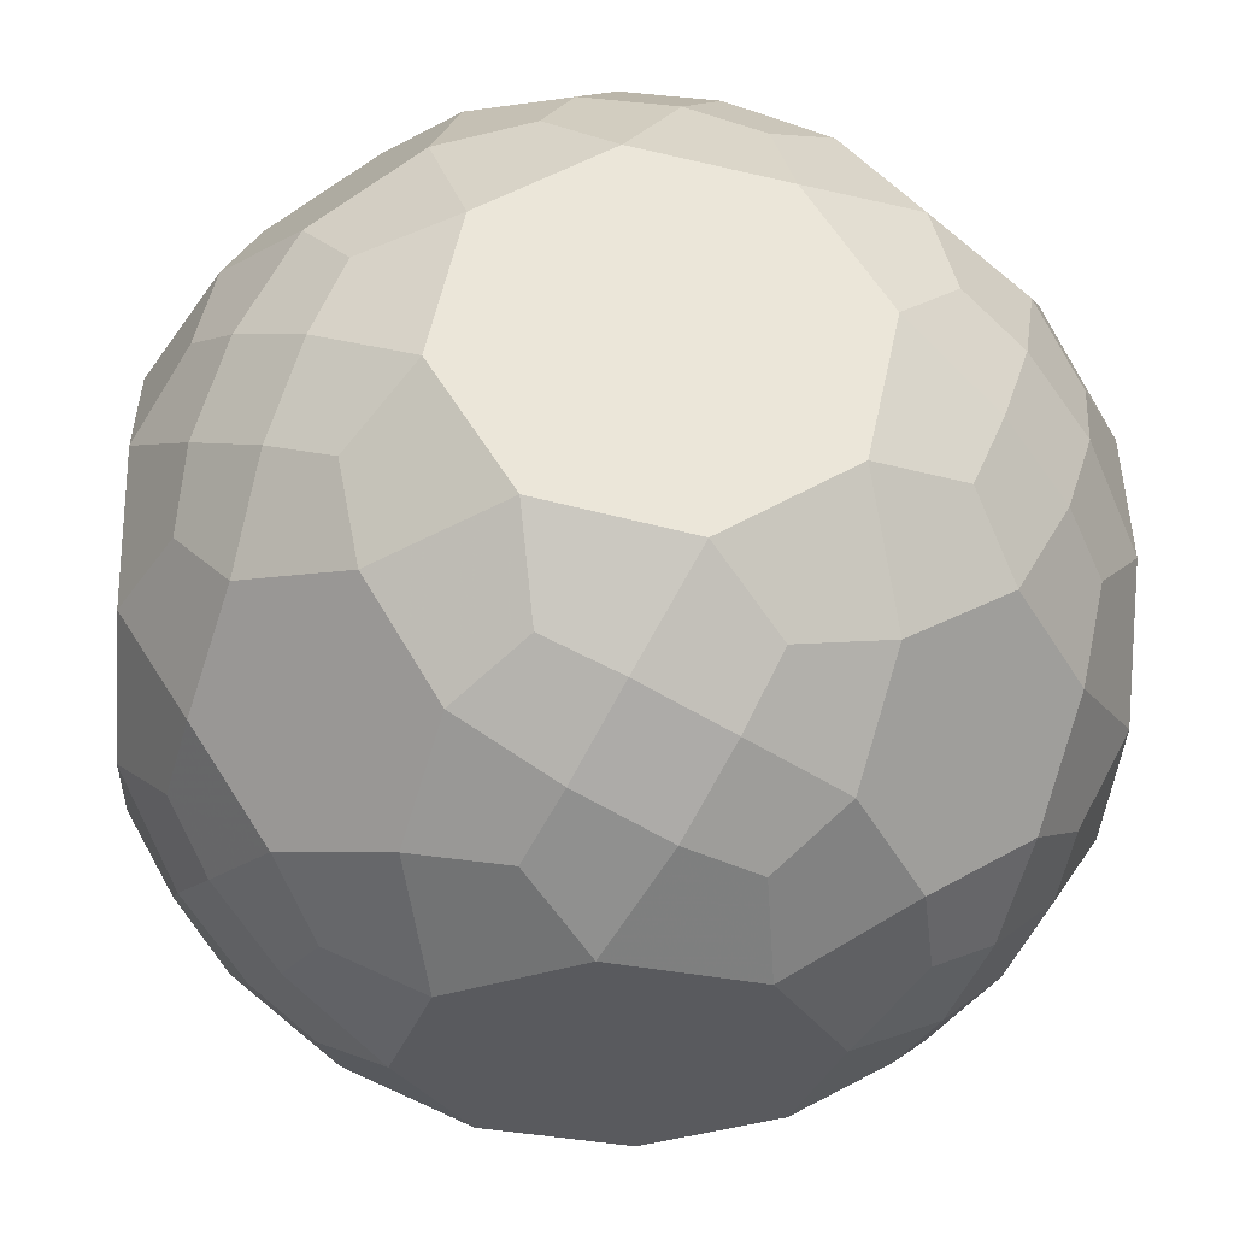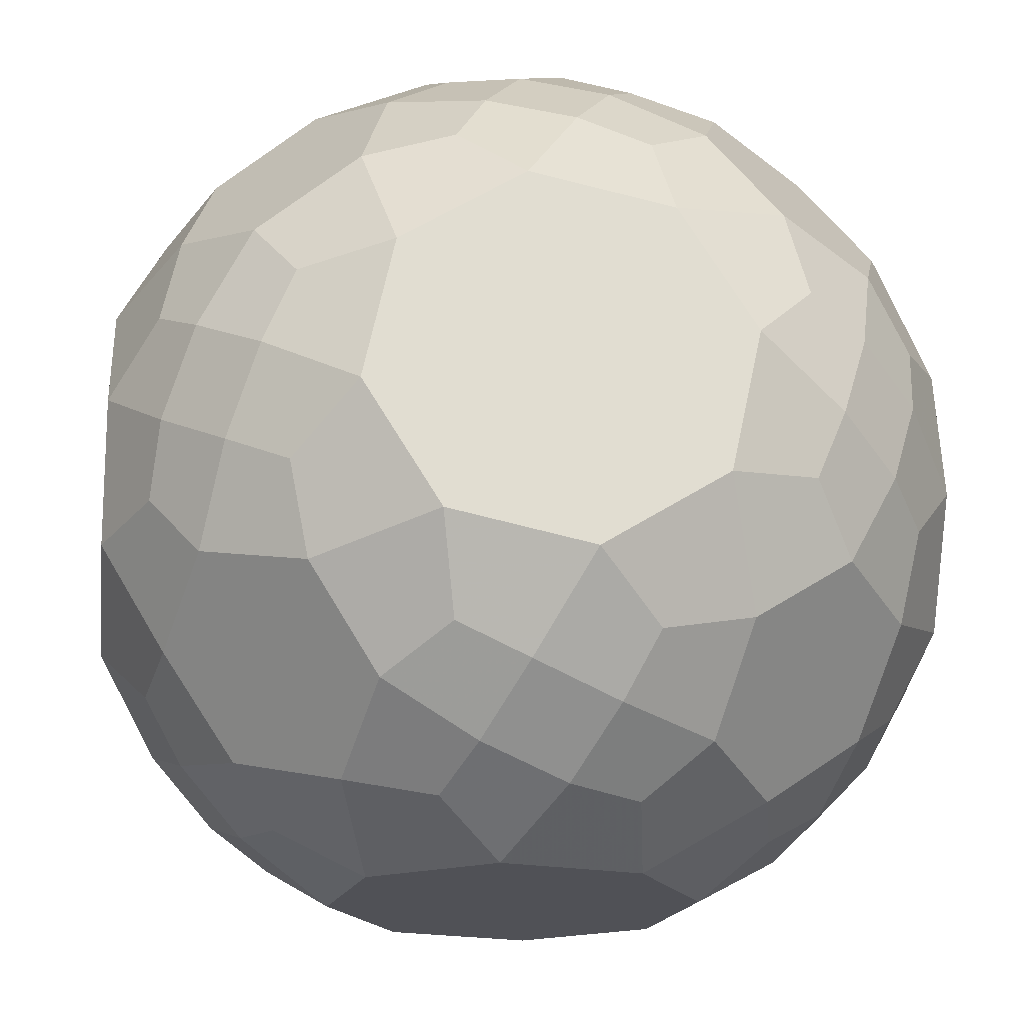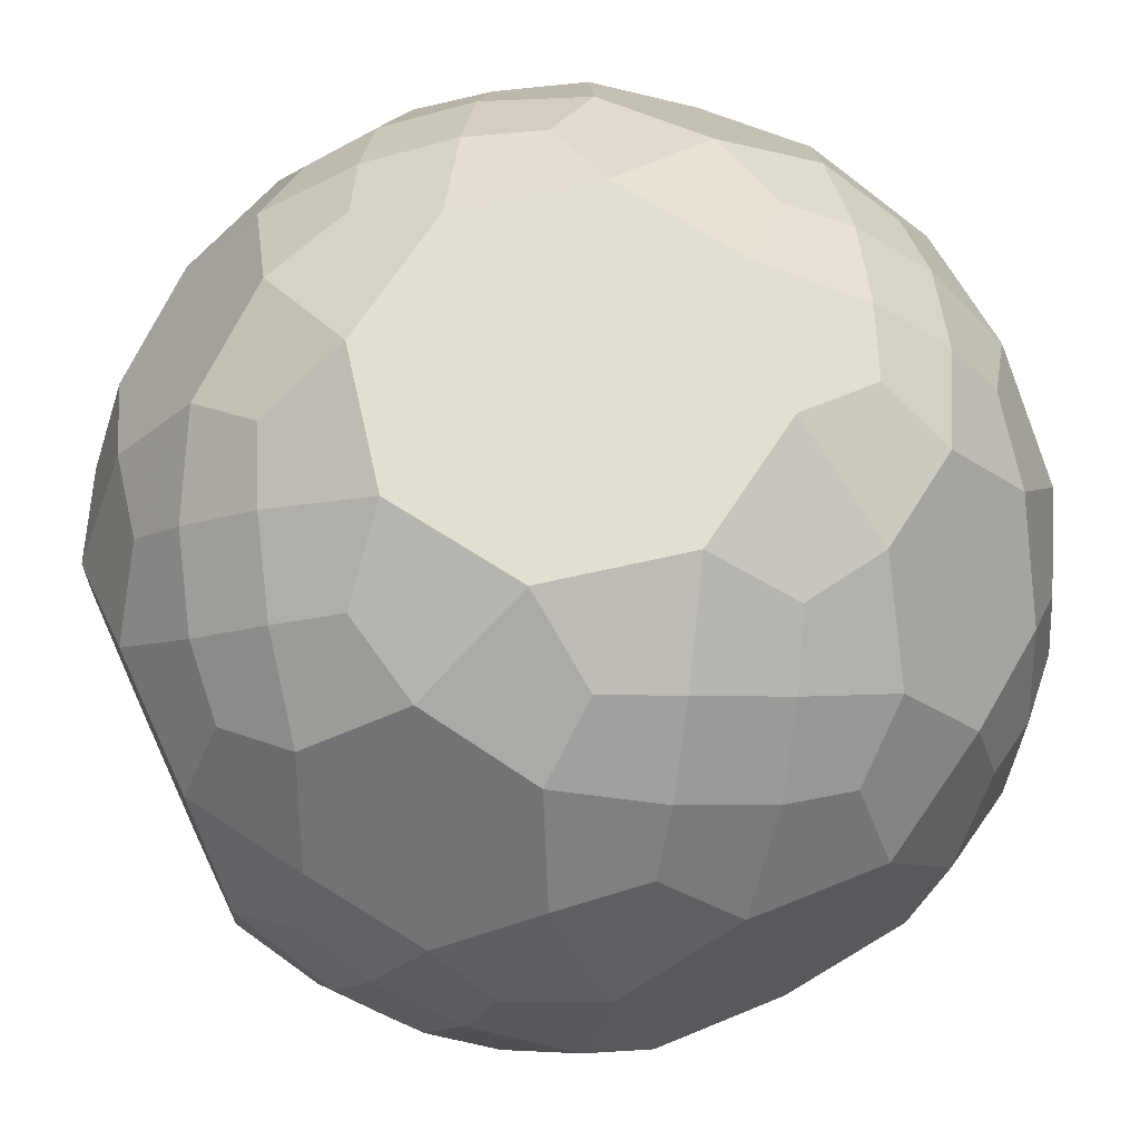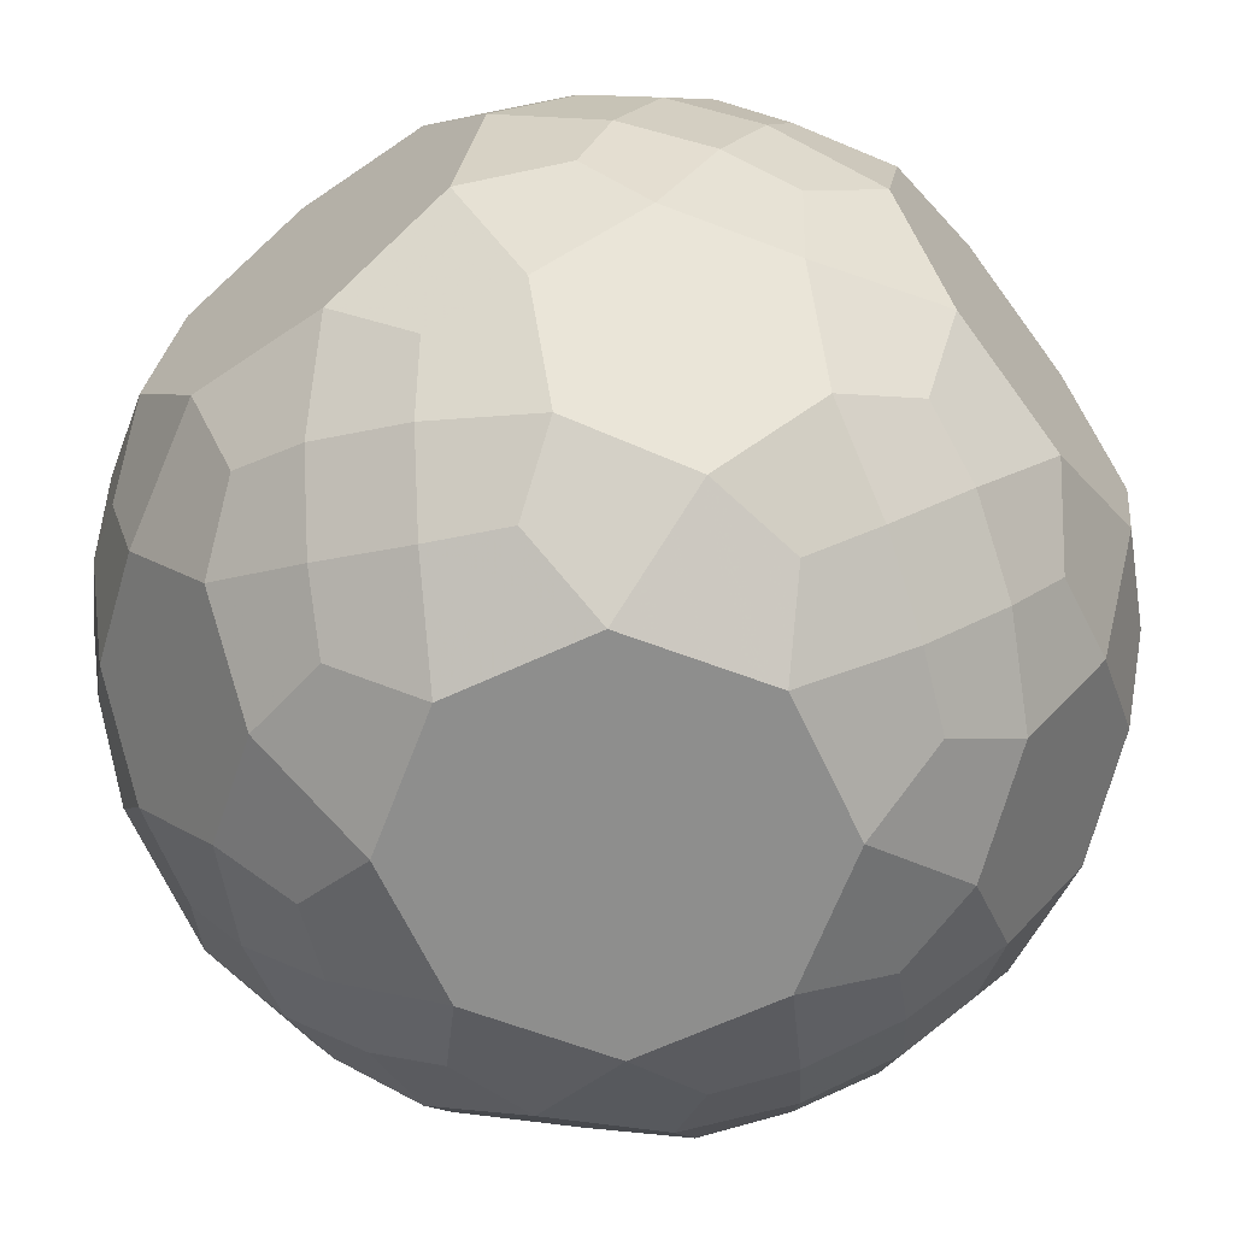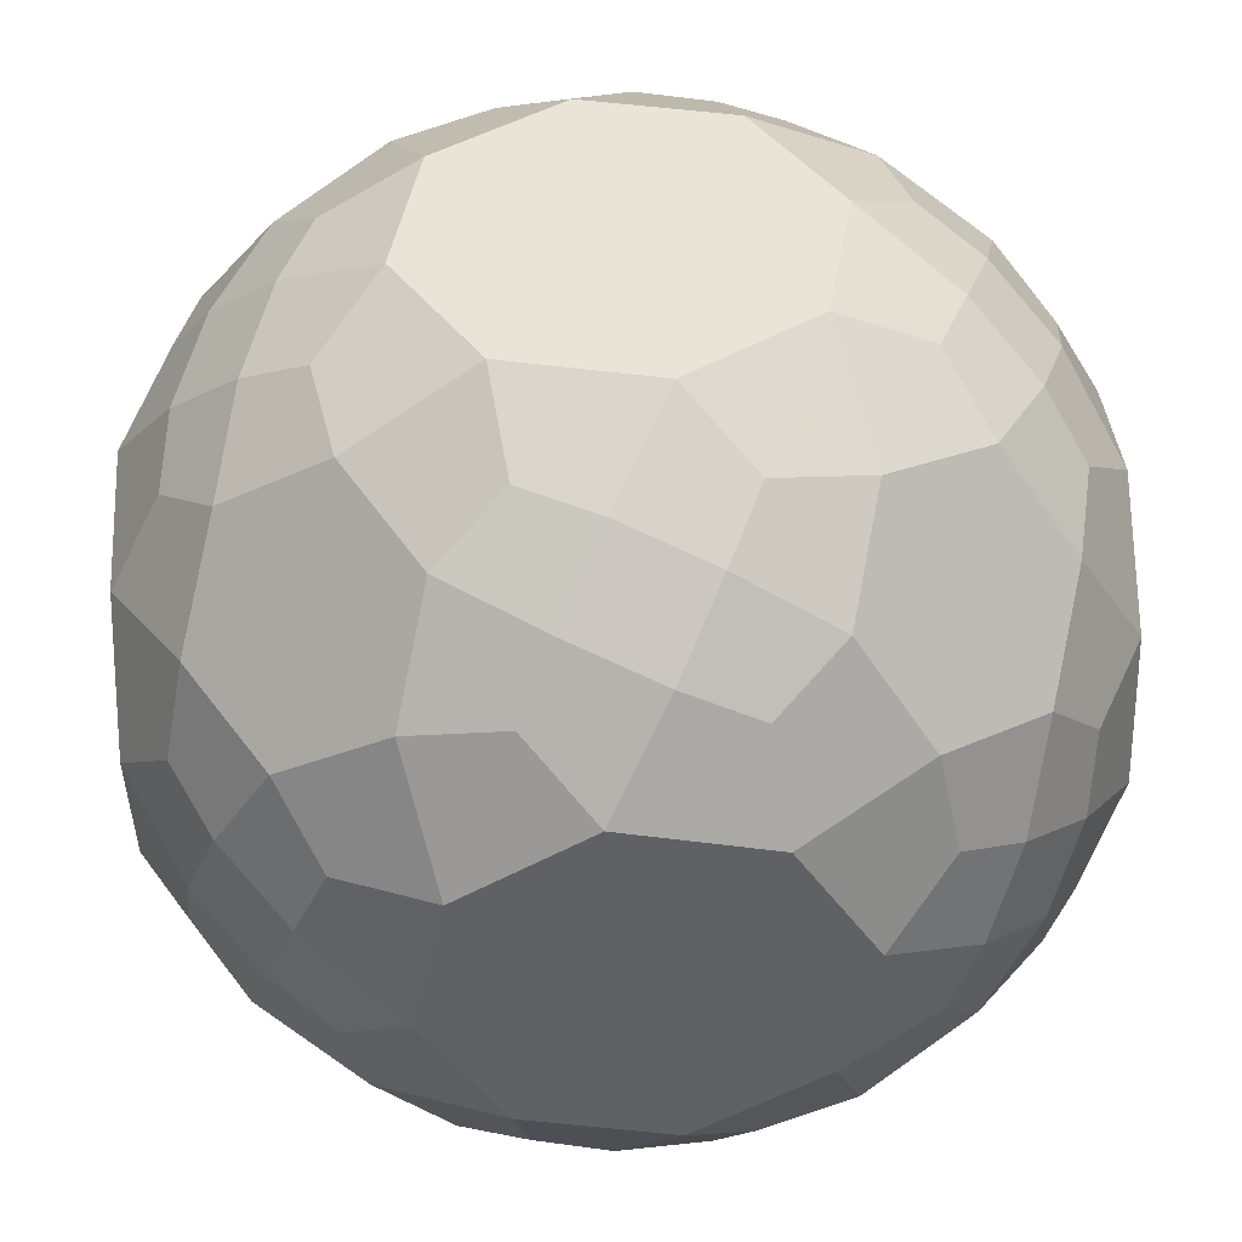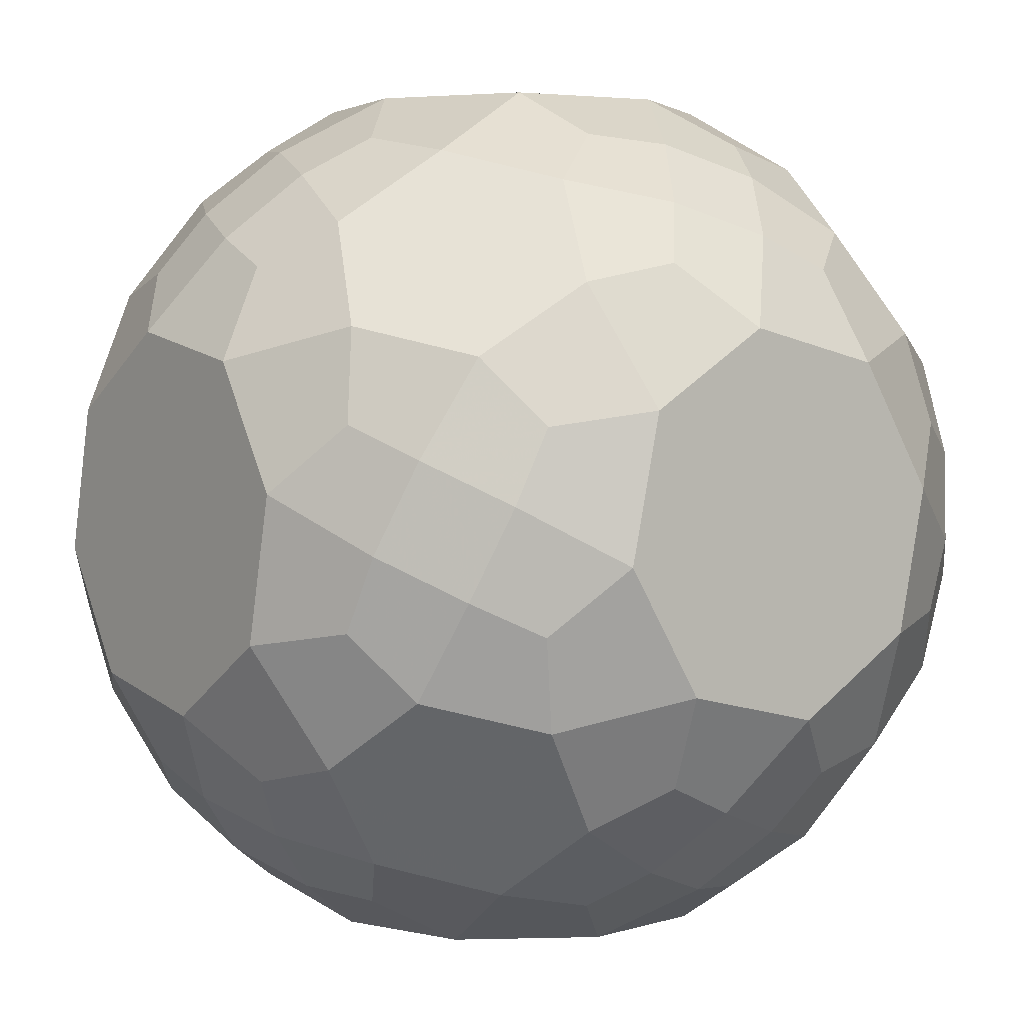
<metadata>
{"format":"obj","ext":"obj","renderer":"f3d","projection":"perspective","resolution":1024,"background":"white","views":[{"elev":-31.3,"azim":175.1,"up":"+Z"},{"elev":-20.3,"azim":83.6,"up":"+Y"},{"elev":67.8,"azim":155.0,"up":"+Z"},{"elev":-64.8,"azim":127.3,"up":"+Y"},{"elev":43.4,"azim":-2.7,"up":"+Y"},{"elev":2.3,"azim":-37.3,"up":"+Y"}]}
</metadata>
<code>
v 0.4054 -0.07042 -0.9245
v -0.4054 -0.07042 0.9245
v -0.4054 0.07042 -0.9245
v 0.9245 0.4054 0.07042
v 0.9245 -0.4054 -0.07042
v -0.9245 -0.4054 0.07042
v -0.9245 0.4054 -0.07042
v 0.07042 0.9245 0.4054
v 0.07042 -0.9245 -0.4054
v -0.07042 -0.9245 0.4054
v -0.07042 0.9245 -0.4054
v 0.07042 -0.4054 0.9245
v 0.07042 0.4054 -0.9245
v -0.07042 0.4054 0.9245
v -0.07042 -0.4054 -0.9245
v 0.9245 -0.07042 0.4054
v 0.9245 0.07042 -0.4054
v -0.9245 0.07042 0.4054
v -0.9245 -0.07042 -0.4054
v 0.4054 -0.9245 0.07042
v 0.4054 0.9245 -0.07042
v -0.4054 0.9245 0.07042
v -0.4054 -0.9245 -0.07042
v 0.3385 -0.2383 0.9245
v 0.3385 0.2383 -0.9245
v -0.3385 0.2383 0.9245
v -0.3385 -0.2383 -0.9245
v 0.9245 -0.3385 0.2383
v 0.9245 0.3385 -0.2383
v -0.9245 0.3385 0.2383
v -0.9245 -0.3385 -0.2383
v 0.2383 -0.9245 0.3385
v 0.2383 0.9245 -0.3385
v -0.2383 0.9245 0.3385
v -0.2383 -0.9245 -0.3385
v 0.2383 0.3385 0.9245
v 0.2383 -0.3385 -0.9245
v -0.2383 -0.3385 0.9245
v -0.2383 0.3385 -0.9245
v 0.9245 0.2383 0.3385
v 0.9245 -0.2383 -0.3385
v -0.9245 -0.2383 0.3385
v -0.9245 0.2383 -0.3385
v 0.3385 0.9245 0.2383
v 0.3385 -0.9245 -0.2383
v -0.3385 -0.9245 0.2383
v -0.3385 0.9245 -0.2383
v 0.5362 -0.2059 0.8211
v 0.5362 0.2059 -0.8211
v -0.5362 0.2059 0.8211
v -0.5362 -0.2059 -0.8211
v 0.8211 -0.5362 0.2059
v 0.8211 0.5362 -0.2059
v -0.8211 0.5362 0.2059
v -0.8211 -0.5362 -0.2059
v 0.2059 -0.8211 0.5362
v 0.2059 0.8211 -0.5362
v -0.2059 0.8211 0.5362
v -0.2059 -0.8211 -0.5362
v 0.2059 0.5362 0.8211
v 0.2059 -0.5362 -0.8211
v -0.2059 -0.5362 0.8211
v -0.2059 0.5362 -0.8211
v 0.8211 0.2059 0.5362
v 0.8211 -0.2059 -0.5362
v -0.8211 -0.2059 0.5362
v -0.8211 0.2059 -0.5362
v 0.5362 0.8211 0.2059
v 0.5362 -0.8211 -0.2059
v -0.5362 -0.8211 0.2059
v -0.5362 0.8211 -0.2059
v 0.5377 0.2095 0.8192
v 0.5377 -0.2095 -0.8192
v -0.5377 -0.2095 0.8192
v -0.5377 0.2095 -0.8192
v 0.8192 0.5377 0.2095
v 0.8192 -0.5377 -0.2095
v -0.8192 -0.5377 0.2095
v -0.8192 0.5377 -0.2095
v 0.2095 0.8192 0.5377
v 0.2095 -0.8192 -0.5377
v -0.2095 -0.8192 0.5377
v -0.2095 0.8192 -0.5377
v 0.2095 -0.5377 0.8192
v 0.2095 0.5377 -0.8192
v -0.2095 0.5377 0.8192
v -0.2095 -0.5377 -0.8192
v 0.8192 -0.2095 0.5377
v 0.8192 0.2095 -0.5377
v -0.8192 0.2095 0.5377
v -0.8192 -0.2095 -0.5377
v 0.5377 -0.8192 0.2095
v 0.5377 0.8192 -0.2095
v -0.5377 0.8192 0.2095
v -0.5377 -0.8192 -0.2095
v 0.6031 -0.04977 0.8032
v 0.6031 0.04977 -0.8032
v -0.6031 0.04977 0.8032
v -0.6031 -0.04977 -0.8032
v 0.8032 -0.6031 0.04977
v 0.8032 0.6031 -0.04977
v -0.8032 0.6031 0.04977
v -0.8032 -0.6031 -0.04977
v 0.04977 -0.8032 0.6031
v 0.04977 0.8032 -0.6031
v -0.04977 0.8032 0.6031
v -0.04977 -0.8032 -0.6031
v 0.04977 0.6031 0.8032
v 0.04977 -0.6031 -0.8032
v -0.04977 -0.6031 0.8032
v -0.04977 0.6031 -0.8032
v 0.8032 0.04977 0.6031
v 0.8032 -0.04977 -0.6031
v -0.8032 -0.04977 0.6031
v -0.8032 0.04977 -0.6031
v 0.6031 0.8032 0.04977
v 0.6031 -0.8032 -0.04977
v -0.6031 -0.8032 0.04977
v -0.6031 0.8032 -0.04977
v 0.4952 0.4068 0.7805
v 0.4952 -0.4068 -0.7805
v -0.4952 -0.4068 0.7805
v -0.4952 0.4068 -0.7805
v 0.7805 0.4952 0.4068
v 0.7805 -0.4952 -0.4068
v -0.7805 -0.4952 0.4068
v -0.7805 0.4952 -0.4068
v 0.4068 0.7805 0.4952
v 0.4068 -0.7805 -0.4952
v -0.4068 -0.7805 0.4952
v -0.4068 0.7805 -0.4952
v 0.4068 -0.4952 0.7805
v 0.4068 0.4952 -0.7805
v -0.4068 0.4952 0.7805
v -0.4068 -0.4952 -0.7805
v 0.7805 -0.4068 0.4952
v 0.7805 0.4068 -0.4952
v -0.7805 0.4068 0.4952
v -0.7805 -0.4068 -0.4952
v 0.4952 -0.7805 0.4068
v 0.4952 0.7805 -0.4068
v -0.4952 0.7805 0.4068
v -0.4952 -0.7805 -0.4068
v 0.6683 0.1401 0.738
v 0.6683 -0.1401 -0.738
v -0.6683 -0.1401 0.738
v -0.6683 0.1401 -0.738
v 0.738 0.6683 0.1401
v 0.738 -0.6683 -0.1401
v -0.738 -0.6683 0.1401
v -0.738 0.6683 -0.1401
v 0.1401 0.738 0.6683
v 0.1401 -0.738 -0.6683
v -0.1401 -0.738 0.6683
v -0.1401 0.738 -0.6683
v 0.1401 -0.6683 0.738
v 0.1401 0.6683 -0.738
v -0.1401 0.6683 0.738
v -0.1401 -0.6683 -0.738
v 0.738 -0.1401 0.6683
v 0.738 0.1401 -0.6683
v -0.738 0.1401 0.6683
v -0.738 -0.1401 -0.6683
v 0.6683 -0.738 0.1401
v 0.6683 0.738 -0.1401
v -0.6683 0.738 0.1401
v -0.6683 -0.738 -0.1401
v 0.6255 -0.3444 0.7126
v 0.6255 0.3444 -0.7126
v -0.6255 0.3444 0.7126
v -0.6255 -0.3444 -0.7126
v 0.7126 -0.6255 0.3444
v 0.7126 0.6255 -0.3444
v -0.7126 0.6255 0.3444
v -0.7126 -0.6255 -0.3444
v 0.3444 -0.7126 0.6255
v 0.3444 0.7126 -0.6255
v -0.3444 0.7126 0.6255
v -0.3444 -0.7126 -0.6255
v 0.3444 0.6255 0.7126
v 0.3444 -0.6255 -0.7126
v -0.3444 -0.6255 0.7126
v -0.3444 0.6255 -0.7126
v 0.7126 0.3444 0.6255
v 0.7126 -0.3444 -0.6255
v -0.7126 -0.3444 0.6255
v -0.7126 0.3444 -0.6255
v 0.6255 0.7126 0.3444
v 0.6255 -0.7126 -0.3444
v -0.6255 -0.7126 0.3444
v -0.6255 0.7126 -0.3444
v 0.4054 0.07042 0.9245
f 2 38 12 24 192 36 14 26
f 3 39 13 25 1 37 15 27
f 4 40 16 28 5 41 17 29
f 7 43 19 31 6 42 18 30
f 8 44 21 33 11 47 22 34
f 9 45 20 32 10 46 23 35
f 128 180 120 184 124 188
f 129 181 121 185 125 189
f 130 182 122 186 126 190
f 131 183 123 187 127 191
f 132 176 140 172 136 168
f 133 177 141 173 137 169
f 134 178 142 174 138 170
f 135 179 143 175 139 171
f 96 160 112 144
f 97 161 113 145
f 98 162 114 146
f 99 163 115 147
f 100 164 117 149
f 101 165 116 148
f 102 166 119 151
f 103 167 118 150
f 104 156 110 154
f 105 157 111 155
f 106 158 108 152
f 107 159 109 153
f 192 96 144 72
f 1 97 145 73
f 2 98 146 74
f 3 99 147 75
f 4 101 148 76
f 5 100 149 77
f 6 103 150 78
f 7 102 151 79
f 8 106 152 80
f 9 107 153 81
f 10 104 154 82
f 11 105 155 83
f 12 110 156 84
f 13 111 157 85
f 14 108 158 86
f 15 109 159 87
f 16 112 160 88
f 17 113 161 89
f 18 114 162 90
f 19 115 163 91
f 20 117 164 92
f 21 116 165 93
f 22 119 166 94
f 23 118 167 95
f 24 132 168 48
f 25 133 169 49
f 26 134 170 50
f 27 135 171 51
f 28 136 172 52
f 29 137 173 53
f 30 138 174 54
f 31 139 175 55
f 32 140 176 56
f 33 141 177 57
f 34 142 178 58
f 35 143 179 59
f 36 120 180 60
f 37 121 181 61
f 38 122 182 62
f 39 123 183 63
f 40 124 184 64
f 41 125 185 65
f 42 126 186 66
f 43 127 187 67
f 44 128 188 68
f 45 129 189 69
f 46 130 190 70
f 47 131 191 71
f 48 168 160 96
f 49 169 161 97
f 50 170 162 98
f 51 171 163 99
f 52 172 164 100
f 53 173 165 101
f 54 174 166 102
f 55 175 167 103
f 56 176 156 104
f 57 177 157 105
f 58 178 158 106
f 59 179 159 107
f 60 180 152 108
f 61 181 153 109
f 62 182 154 110
f 63 183 155 111
f 64 184 144 112
f 65 185 145 113
f 66 186 146 114
f 67 187 147 115
f 68 188 148 116
f 69 189 149 117
f 70 190 150 118
f 71 191 151 119
f 72 144 184 120
f 73 145 185 121
f 74 146 186 122
f 75 147 187 123
f 76 148 188 124
f 77 149 189 125
f 78 150 190 126
f 79 151 191 127
f 80 152 180 128
f 81 153 181 129
f 82 154 182 130
f 83 155 183 131
f 84 156 176 132
f 85 157 177 133
f 86 158 178 134
f 87 159 179 135
f 88 160 168 136
f 89 161 169 137
f 90 162 170 138
f 91 163 171 139
f 92 164 172 140
f 93 165 173 141
f 94 166 174 142
f 95 167 175 143
f 96 192 24 48
f 97 1 25 49
f 98 2 26 50
f 99 3 27 51
f 100 5 28 52
f 101 4 29 53
f 102 7 30 54
f 103 6 31 55
f 104 10 32 56
f 105 11 33 57
f 106 8 34 58
f 107 9 35 59
f 108 14 36 60
f 109 15 37 61
f 110 12 38 62
f 111 13 39 63
f 112 16 40 64
f 113 17 41 65
f 114 18 42 66
f 115 19 43 67
f 116 21 44 68
f 117 20 45 69
f 118 23 46 70
f 119 22 47 71
f 120 36 192 72
f 121 37 1 73
f 122 38 2 74
f 123 39 3 75
f 124 40 4 76
f 125 41 5 77
f 126 42 6 78
f 127 43 7 79
f 128 44 8 80
f 129 45 9 81
f 130 46 10 82
f 131 47 11 83
f 132 24 12 84
f 133 25 13 85
f 134 26 14 86
f 135 27 15 87
f 136 28 16 88
f 137 29 17 89
f 138 30 18 90
f 139 31 19 91
f 140 32 20 92
f 141 33 21 93
f 142 34 22 94
f 143 35 23 95

</code>
